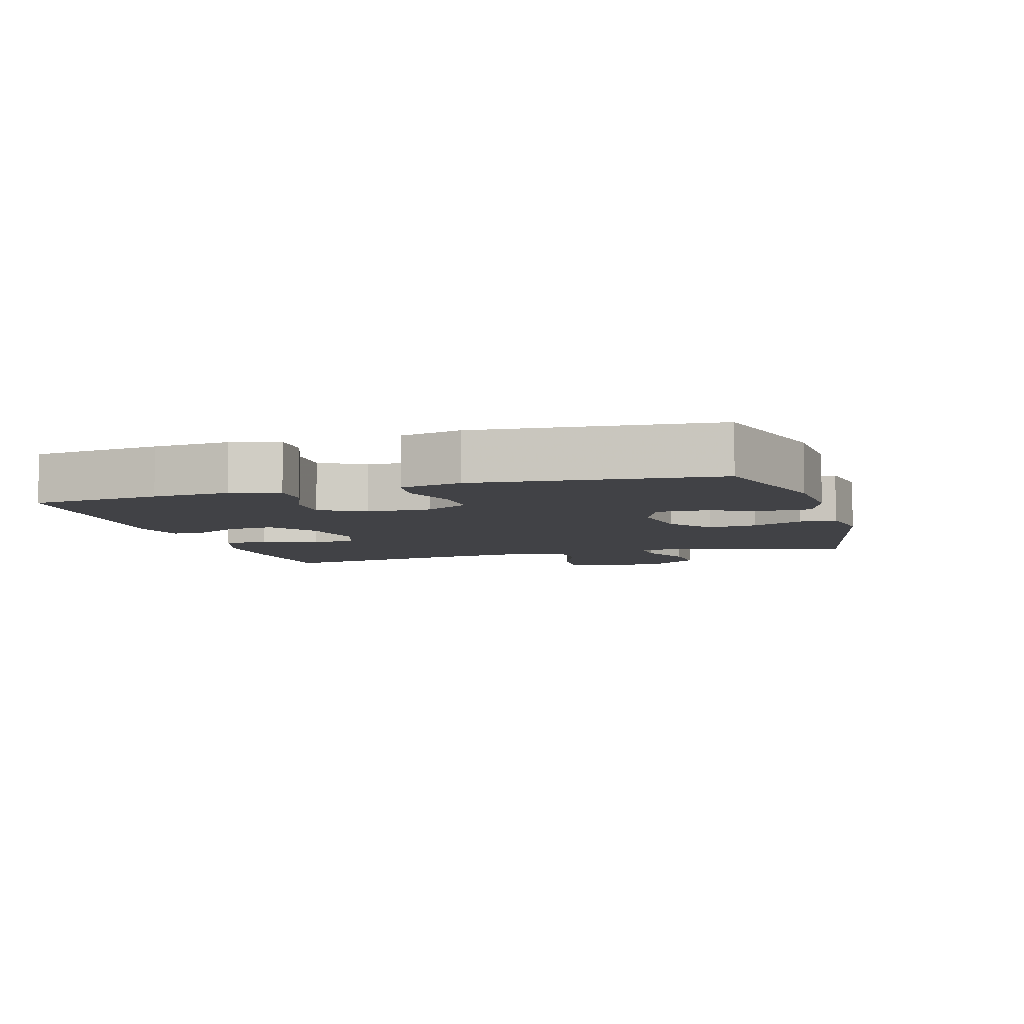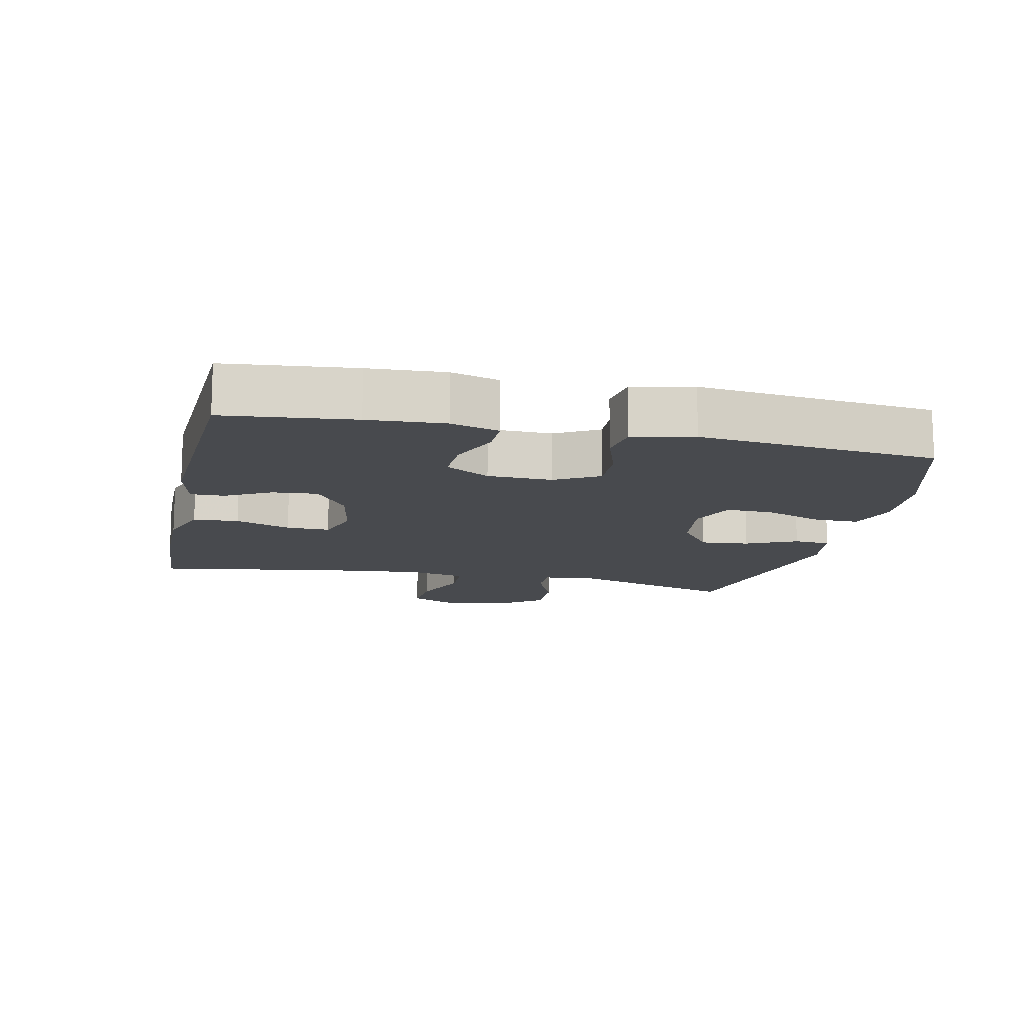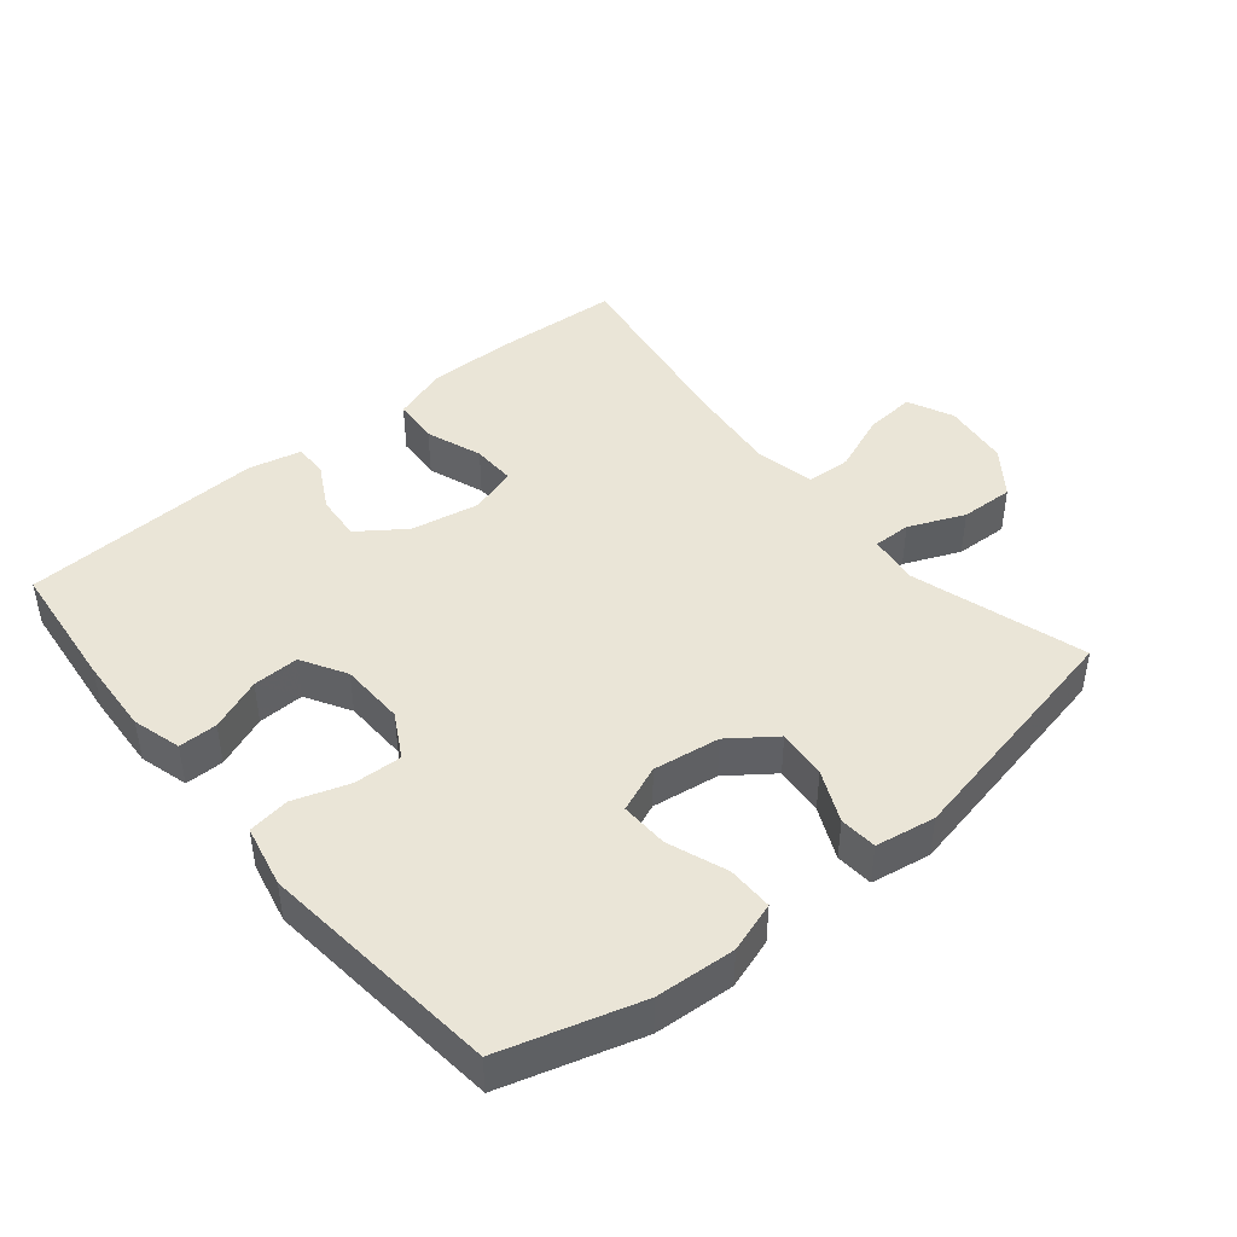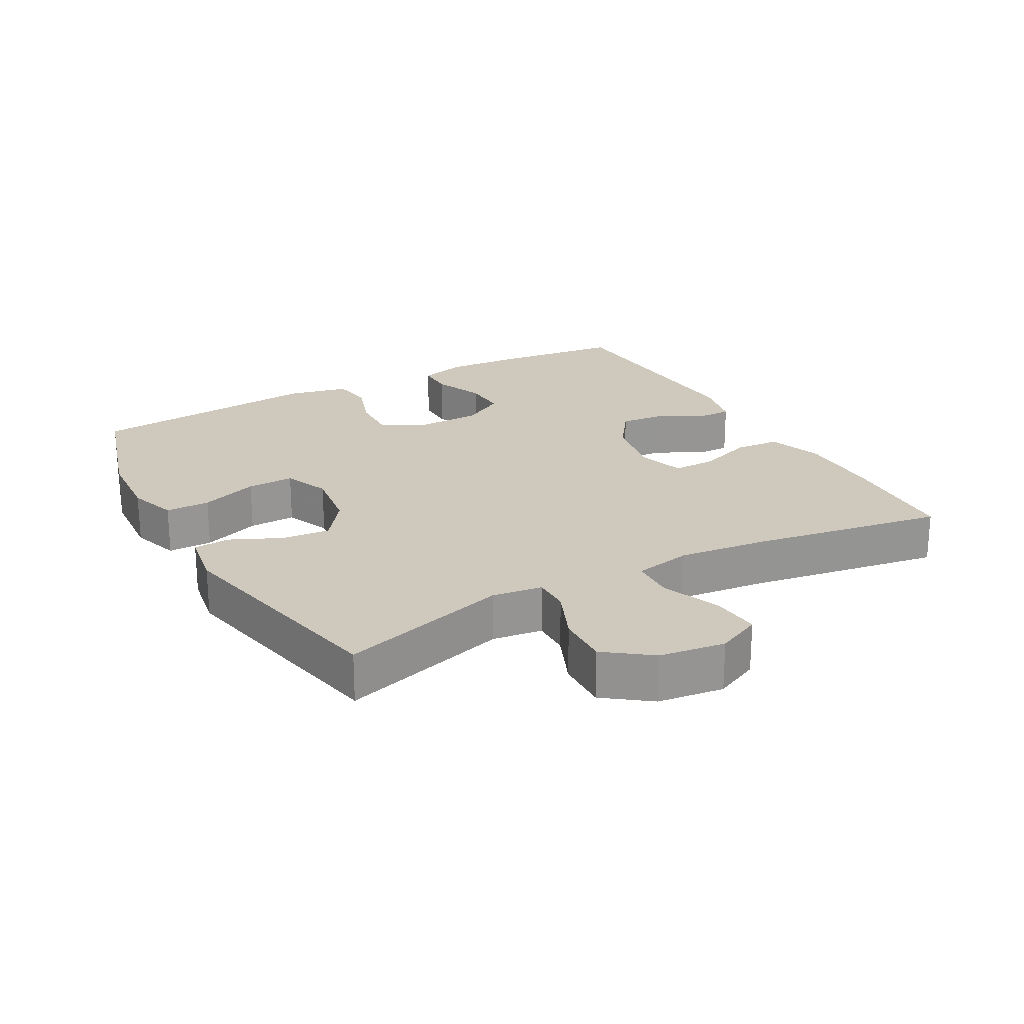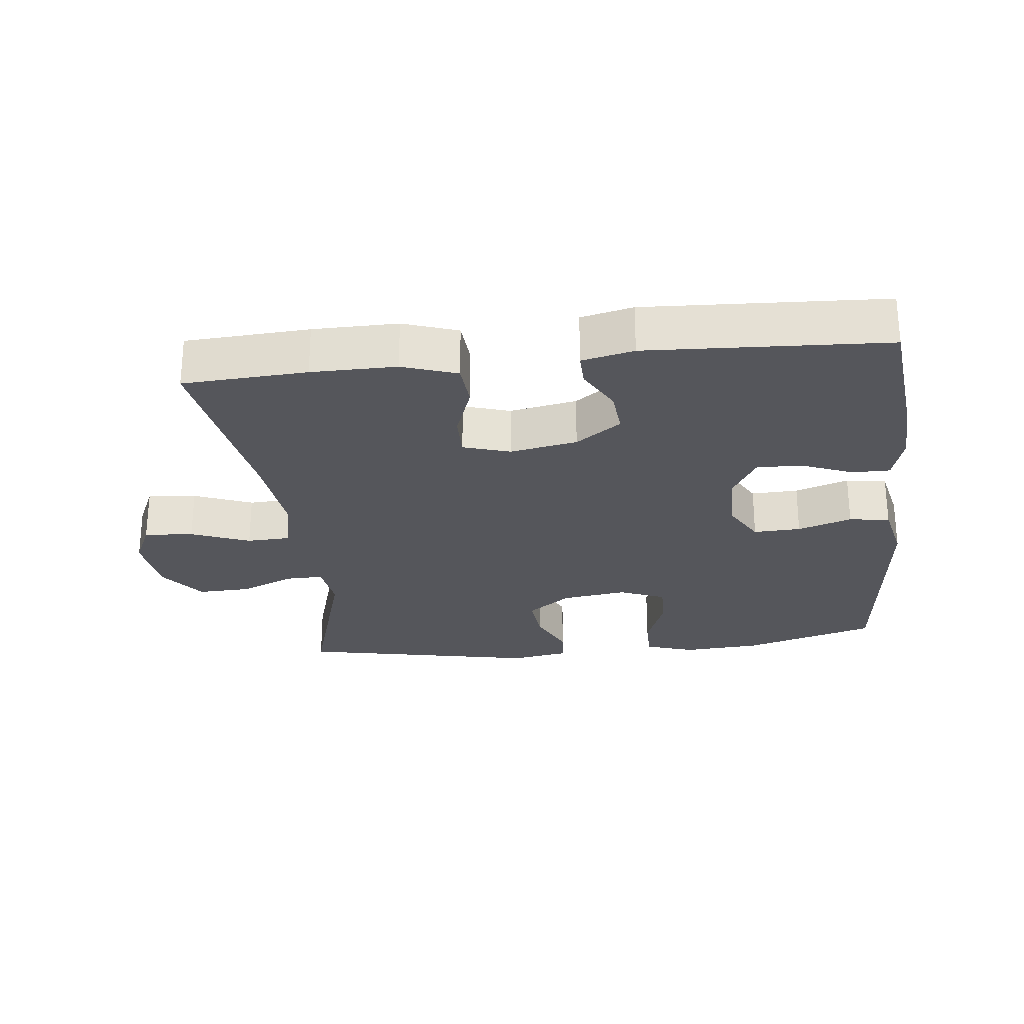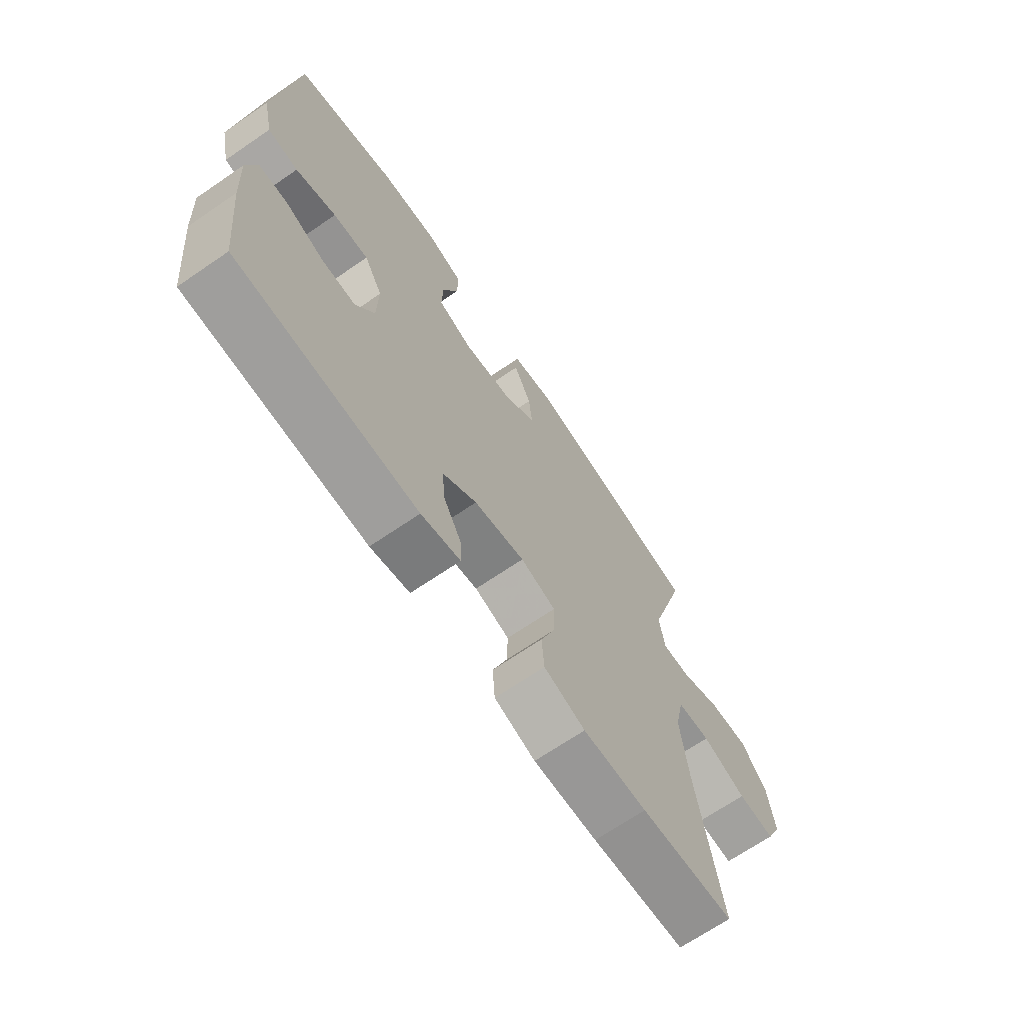
<metadata>
{"format":"obj","ext":"obj","renderer":"f3d","projection":"perspective","resolution":1024,"background":"white","views":[{"elev":-6.6,"azim":-73.4,"up":"+Y"},{"elev":-13.3,"azim":-102.5,"up":"+Y"},{"elev":44.1,"azim":-39.7,"up":"+Y"},{"elev":22.5,"azim":61.0,"up":"+Y"},{"elev":-26.3,"azim":-173.6,"up":"+Y"},{"elev":-68.7,"azim":-55.6,"up":"+Z"}]}
</metadata>
<code>
v 0.5 0.07 -0.5
v 0.314 0.07 -0.511
v 0.187 0.07 -0.512
v 0.105 0.07 -0.484
v 0.1 0.07 -0.416
v 0.13 0.07 -0.333
v 0.131 0.07 -0.268
v 0.061 0.07 -0.246
v -0.04 0.07 -0.265
v -0.108 0.07 -0.314
v -0.102 0.07 -0.382
v -0.065 0.07 -0.45
v -0.064 0.07 -0.5
v -0.142 0.07 -0.518
v -0.5 0.07 -0.5
v -0.521 0.07 -0.307
v -0.528 0.07 -0.193
v -0.508 0.07 -0.121
v -0.451 0.07 -0.121
v -0.374 0.07 -0.152
v -0.306 0.07 -0.154
v -0.268 0.07 -0.088
v -0.266 0.07 0.008
v -0.303 0.07 0.074
v -0.374 0.07 0.071
v -0.455 0.07 0.044
v -0.516 0.07 0.053
v -0.536 0.07 0.144
v -0.5 0.07 0.5
v -0.299 0.07 0.56
v -0.182 0.07 0.568
v -0.108 0.07 0.544
v -0.108 0.07 0.477
v -0.14 0.07 0.39
v -0.142 0.07 0.319
v -0.073 0.07 0.291
v 0.025 0.07 0.305
v 0.091 0.07 0.354
v 0.084 0.07 0.427
v 0.049 0.07 0.503
v 0.053 0.07 0.558
v 0.141 0.07 0.573
v 0.5 0.07 0.5
v 0.424 0.07 0.244
v 0.434 0.07 0.169
v 0.49 0.07 0.17
v 0.572 0.07 0.205
v 0.651 0.07 0.208
v 0.702 0.07 0.14
v 0.715 0.07 0.041
v 0.684 0.07 -0.026
v 0.61 0.07 -0.02
v 0.522 0.07 0.015
v 0.456 0.07 0.012
v 0.438 0.07 -0.075
v 0.453 0.07 -0.21
v 0.5 0 -0.5
v 0.314 0 -0.511
v 0.187 0 -0.512
v 0.105 0 -0.484
v 0.1 0 -0.416
v 0.13 0 -0.333
v 0.131 0 -0.268
v 0.061 0 -0.246
v -0.04 0 -0.265
v -0.108 0 -0.314
v -0.102 0 -0.382
v -0.065 0 -0.45
v -0.064 0 -0.5
v -0.142 0 -0.518
v -0.5 0 -0.5
v -0.521 0 -0.307
v -0.528 0 -0.193
v -0.508 0 -0.121
v -0.451 0 -0.121
v -0.374 0 -0.152
v -0.306 0 -0.154
v -0.268 0 -0.088
v -0.266 0 0.008
v -0.303 0 0.074
v -0.374 0 0.071
v -0.455 0 0.044
v -0.516 0 0.053
v -0.536 0 0.144
v -0.5 0 0.5
v -0.299 0 0.56
v -0.182 0 0.568
v -0.108 0 0.544
v -0.108 0 0.477
v -0.14 0 0.39
v -0.142 0 0.319
v -0.073 0 0.291
v 0.025 0 0.305
v 0.091 0 0.354
v 0.084 0 0.427
v 0.049 0 0.503
v 0.053 0 0.558
v 0.141 0 0.573
v 0.5 0 0.5
v 0.424 0 0.244
v 0.434 0 0.169
v 0.49 0 0.17
v 0.572 0 0.205
v 0.651 0 0.208
v 0.702 0 0.14
v 0.715 0 0.041
v 0.684 0 -0.026
v 0.61 0 -0.02
v 0.522 0 0.015
v 0.456 0 0.012
v 0.438 0 -0.075
v 0.453 0 -0.21
f 51 52 53
f 50 51 53
f 49 50 53
f 48 49 53
f 47 48 53
f 46 47 53
f 45 46 53 54
f 42 43 44
f 41 42 44
f 40 41 44
f 39 40 44
f 38 39 44 45
f 45 54 55
f 38 45 55
f 37 38 55
f 32 33 34
f 31 32 34
f 30 31 34
f 29 30 34
f 28 29 34
f 27 28 34
f 26 27 34
f 25 26 34
f 24 25 34 35
f 23 24 35 36
f 18 19 20
f 17 18 20
f 16 17 20
f 15 16 20
f 14 15 20
f 13 14 20
f 12 13 20
f 11 12 20
f 10 11 20 21
f 9 10 21 22
f 4 5 6
f 3 4 6
f 2 3 6
f 1 2 6
f 56 1 6
f 56 6 7
f 55 56 7 8
f 36 37 55
f 23 36 55
f 22 23 55
f 9 22 55
f 8 9 55
f 109 108 107
f 109 107 106
f 109 106 105
f 109 105 104
f 109 104 103
f 109 103 102
f 110 109 102 101
f 100 99 98
f 100 98 97
f 100 97 96
f 100 96 95
f 101 100 95 94
f 111 110 101
f 111 101 94
f 111 94 93
f 90 89 88
f 90 88 87
f 90 87 86
f 90 86 85
f 90 85 84
f 90 84 83
f 90 83 82
f 90 82 81
f 91 90 81 80
f 92 91 80 79
f 76 75 74
f 76 74 73
f 76 73 72
f 76 72 71
f 76 71 70
f 76 70 69
f 76 69 68
f 76 68 67
f 77 76 67 66
f 78 77 66 65
f 62 61 60
f 62 60 59
f 62 59 58
f 62 58 57
f 62 57 112
f 63 62 112
f 64 63 112 111
f 111 93 92
f 111 92 79
f 111 79 78
f 111 78 65
f 111 65 64
f 1 57 58 2
f 2 58 59 3
f 3 59 60 4
f 4 60 61 5
f 5 61 62 6
f 6 62 63 7
f 7 63 64 8
f 8 64 65 9
f 9 65 66 10
f 10 66 67 11
f 11 67 68 12
f 12 68 69 13
f 13 69 70 14
f 14 70 71 15
f 15 71 72 16
f 16 72 73 17
f 17 73 74 18
f 18 74 75 19
f 19 75 76 20
f 20 76 77 21
f 21 77 78 22
f 22 78 79 23
f 23 79 80 24
f 24 80 81 25
f 25 81 82 26
f 26 82 83 27
f 27 83 84 28
f 28 84 85 29
f 29 85 86 30
f 30 86 87 31
f 31 87 88 32
f 32 88 89 33
f 33 89 90 34
f 34 90 91 35
f 35 91 92 36
f 36 92 93 37
f 37 93 94 38
f 38 94 95 39
f 39 95 96 40
f 40 96 97 41
f 41 97 98 42
f 42 98 99 43
f 43 99 100 44
f 44 100 101 45
f 45 101 102 46
f 46 102 103 47
f 47 103 104 48
f 48 104 105 49
f 49 105 106 50
f 50 106 107 51
f 51 107 108 52
f 52 108 109 53
f 53 109 110 54
f 54 110 111 55
f 55 111 112 56
f 56 112 57 1

</code>
